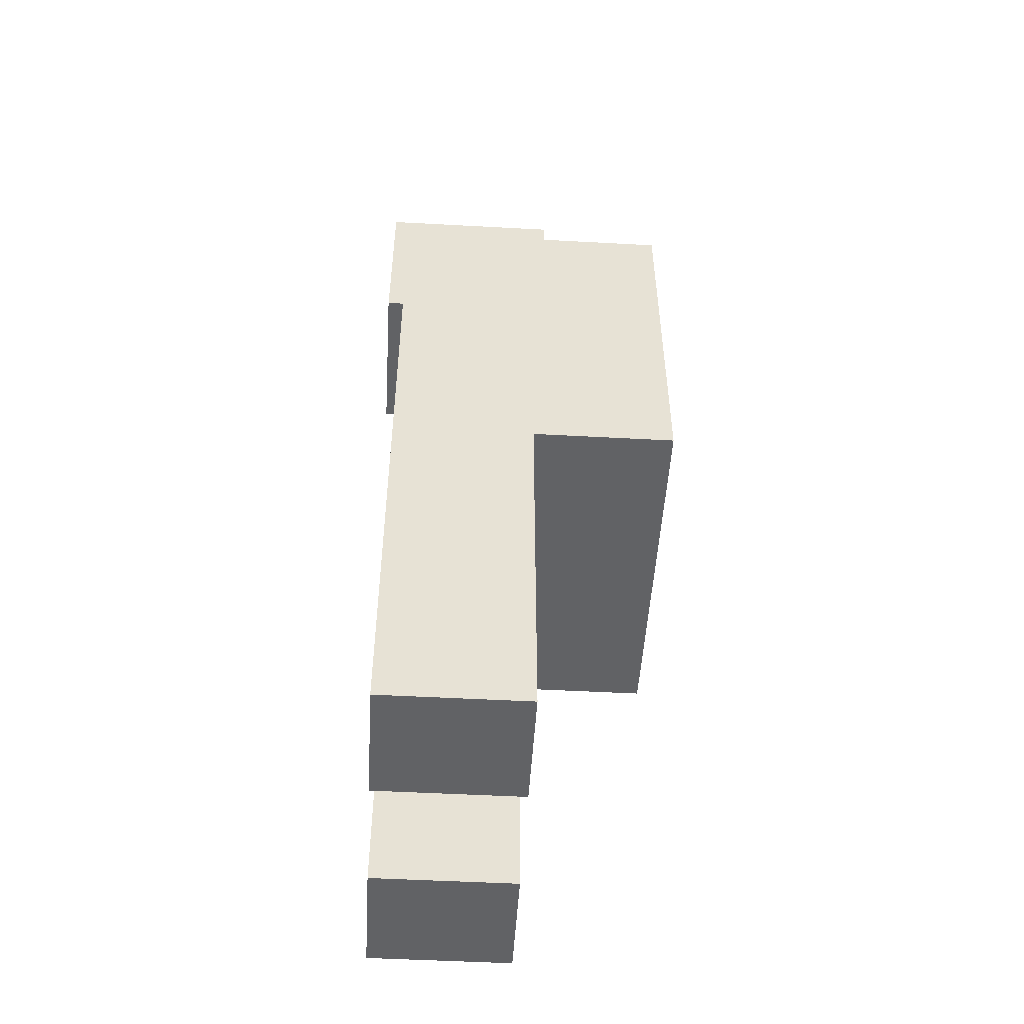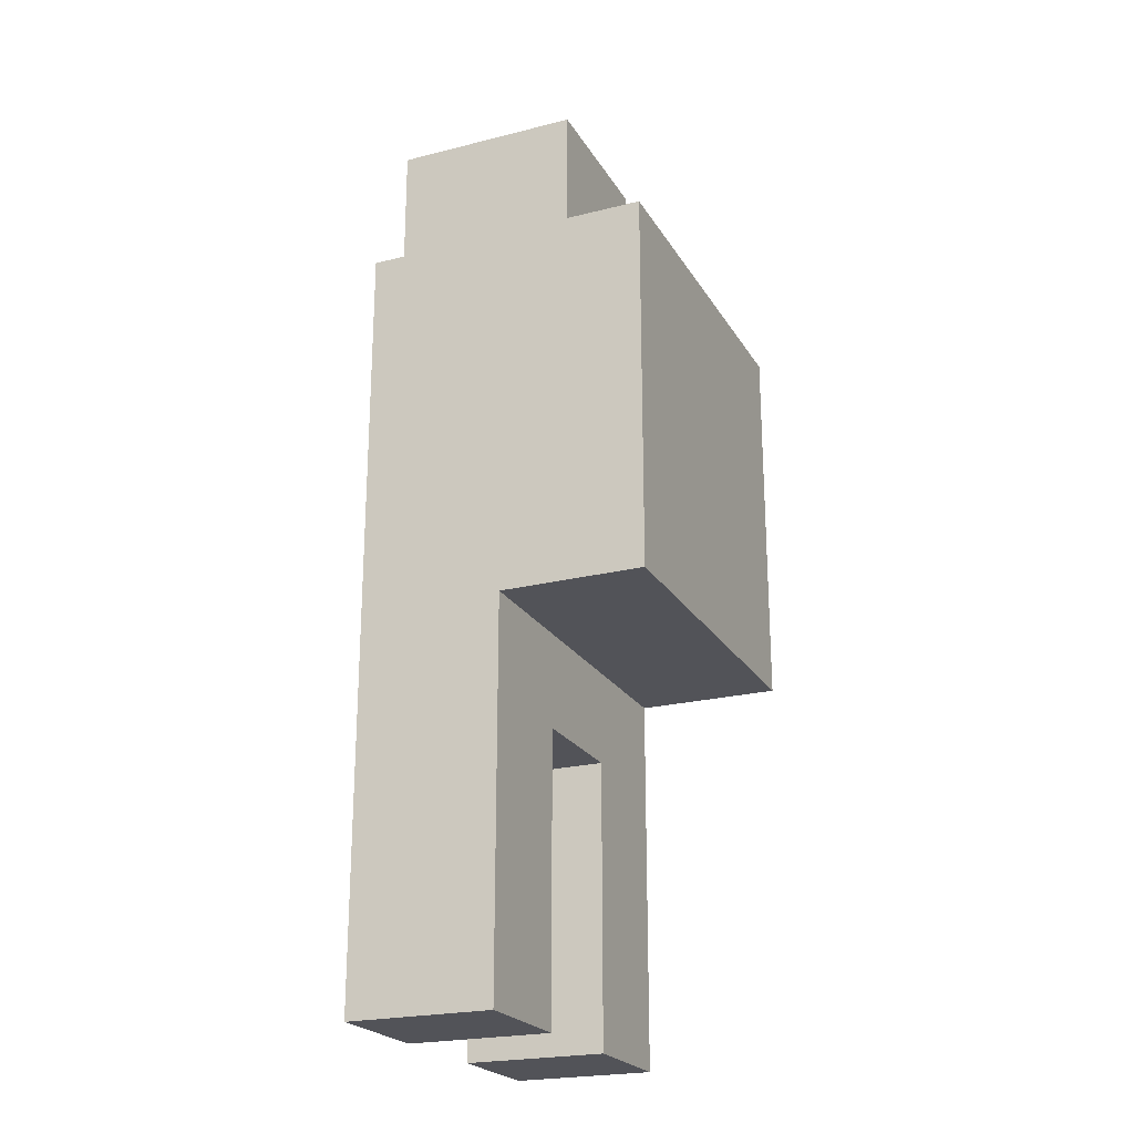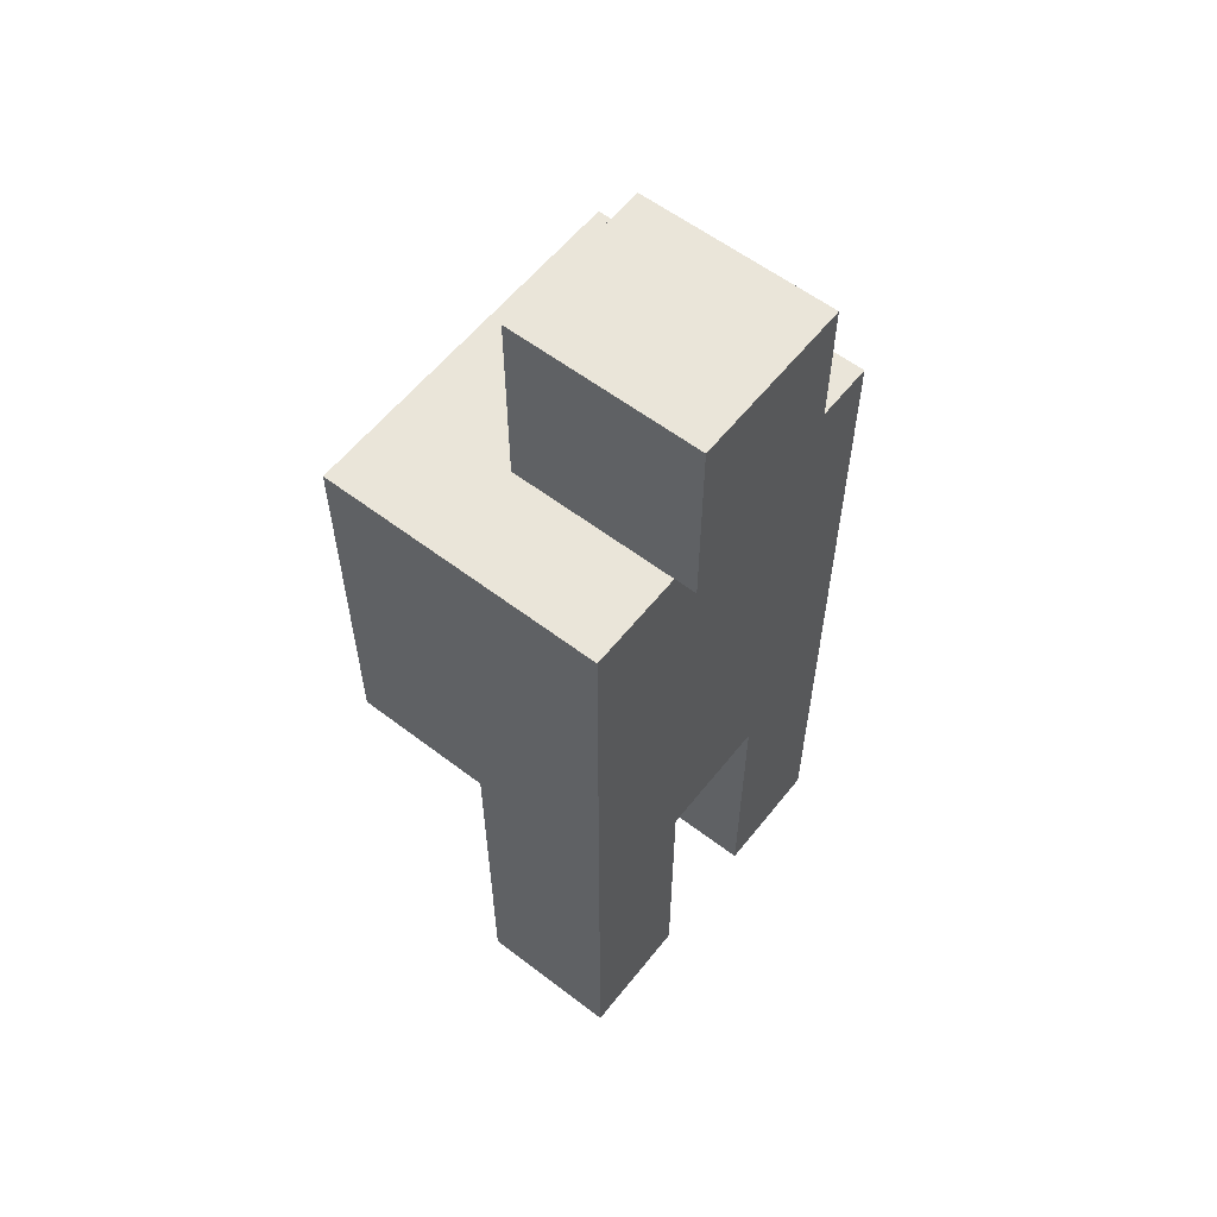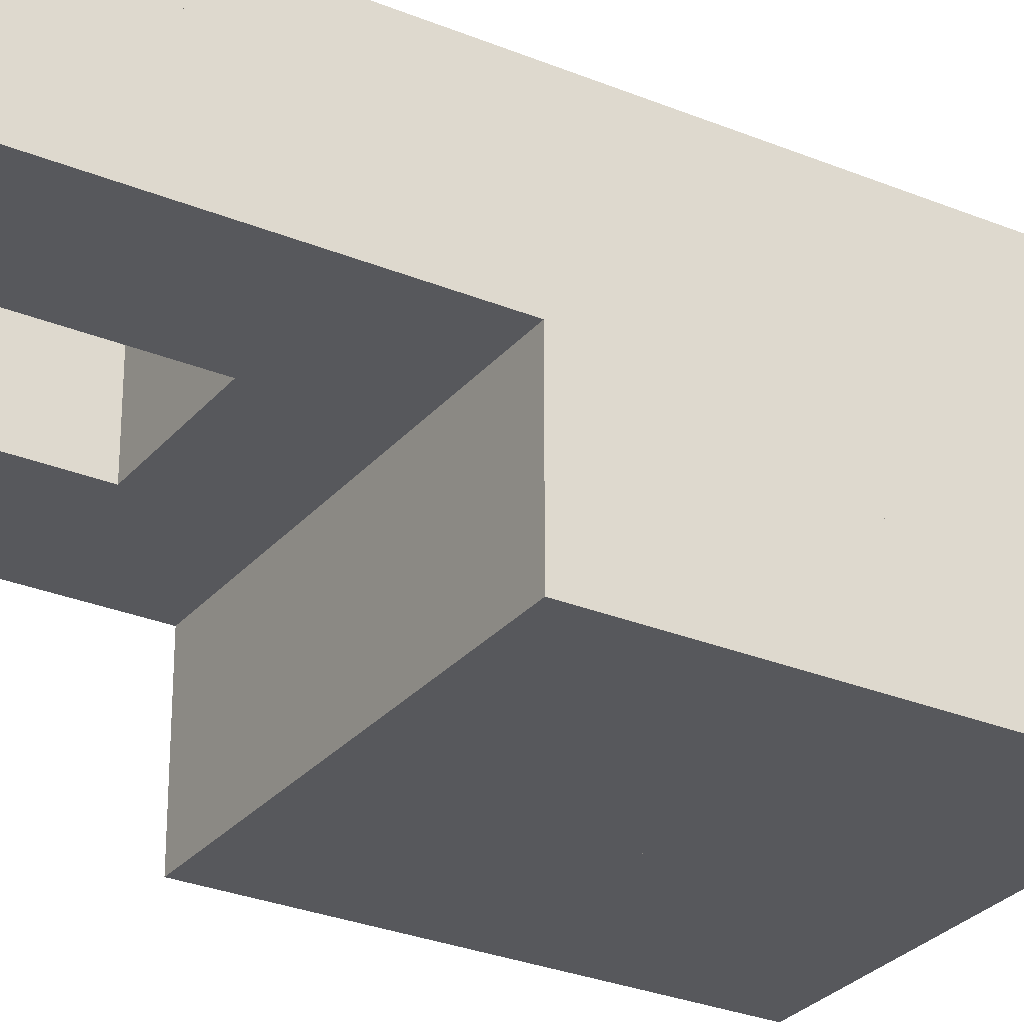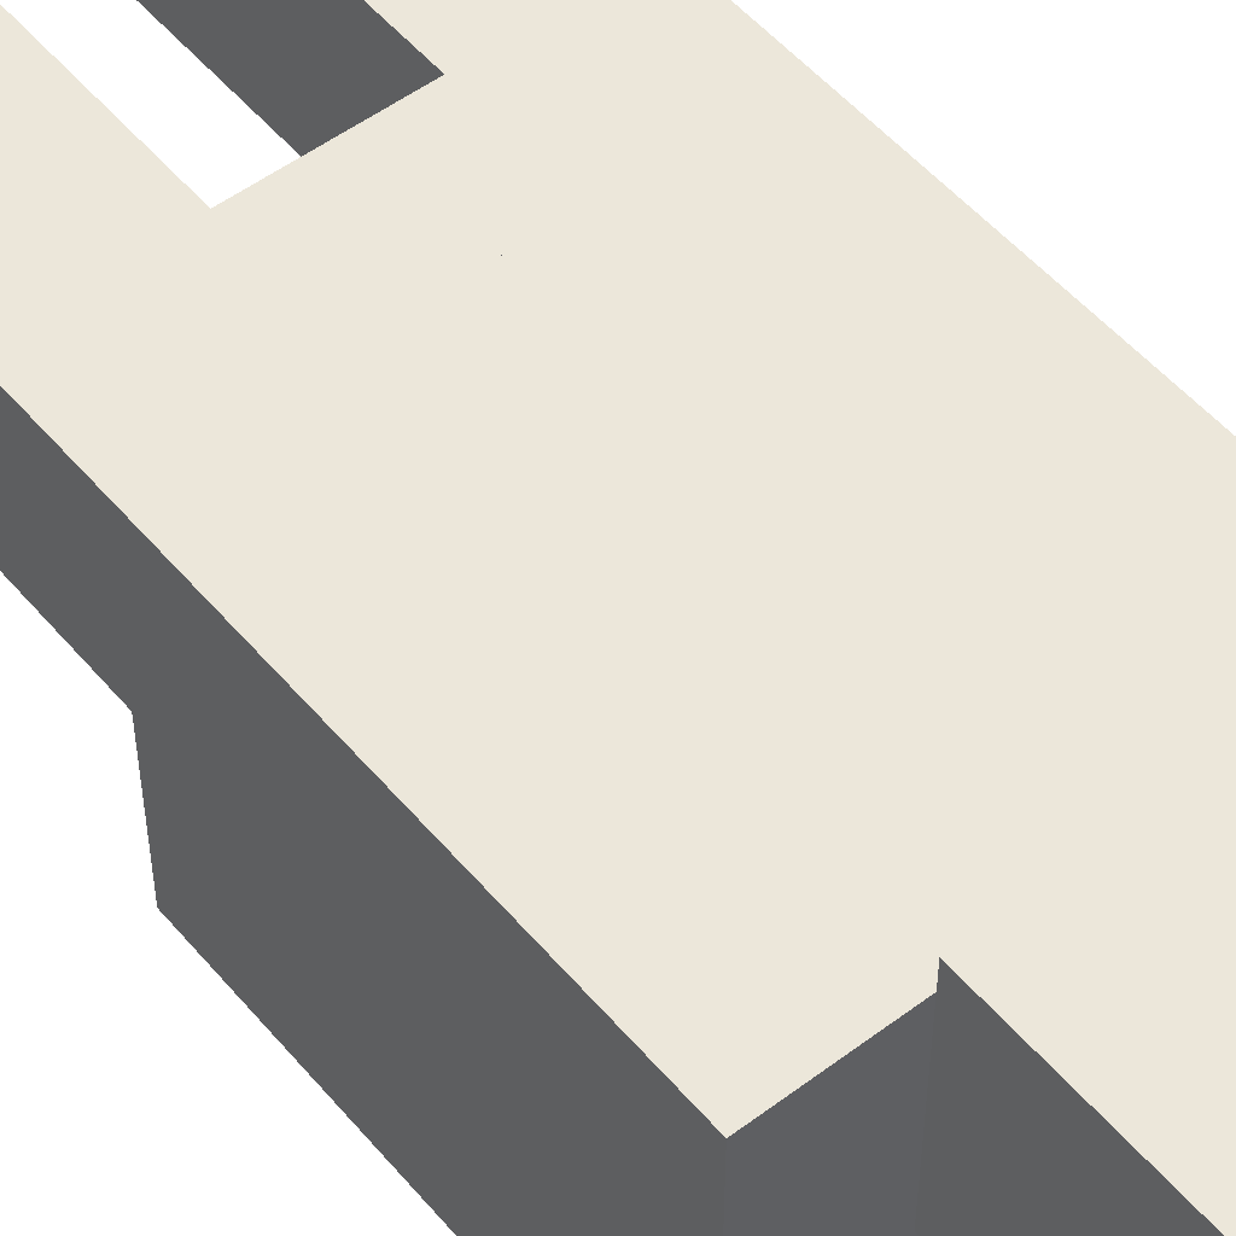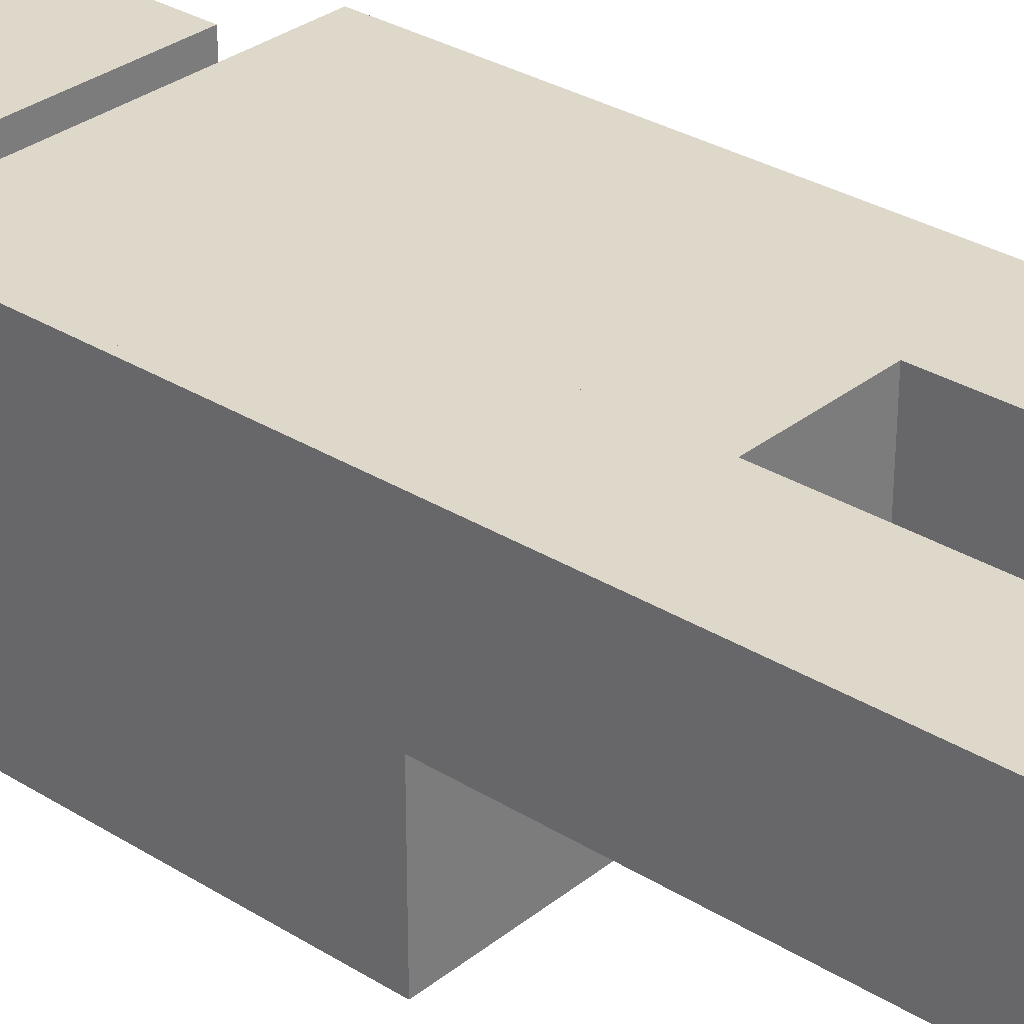
<metadata>
{"format":"obj","ext":"obj","renderer":"f3d","projection":"perspective","resolution":1024,"background":"white","views":[{"elev":-50.6,"azim":86.6,"up":"+Y"},{"elev":-22.7,"azim":113.4,"up":"+Y"},{"elev":58.6,"azim":-51.8,"up":"+Y"},{"elev":-28.6,"azim":58.3,"up":"+Z"},{"elev":52.1,"azim":141.0,"up":"+Z"},{"elev":31.0,"azim":-48.4,"up":"+Z"}]}
</metadata>
<code>
o Cube
v -0.6368 -5.133 -0.1358
v -0.6368 -5.133 1.367
v -1.91 -5.133 -0.1358
v -1.91 -3.133 1.367
v -1.91 -5.133 1.367
v -0.6368 -2.133 1.367
v -1.91 -3.133 -0.1358
v -1.91 -1.133 1.367
v -0.6368 2.867 1.367
v -1.91 2.867 -0.1358
v -1.91 2.867 1.367
v -0.6368 -2.133 -0.1358
v 0.6368 0.8667 1.367
v -0.6368 2.867 -0.1358
v -0.6368 0.8667 -0.1358
v 1.91 -3.133 1.367
v 0.6368 -1.133 -0.1358
v 0.6368 -2.133 -0.1358
v 0.6368 -2.133 1.367
v 1.91 2.867 -0.1358
v 1.91 2.867 1.367
v 0.6368 2.867 -0.1358
v 0.6368 2.867 1.367
v 1.91 -3.133 -0.1358
v 1.91 -5.133 -0.1358
v 1.91 -5.133 1.367
v 0.6368 -5.133 -0.1358
v 0.6368 -5.133 1.367
v -0.6368 0.8667 1.367
v -0.6368 -1.133 1.367
v -1.91 0.8667 -0.1358
v -1.91 0.8667 1.367
v -0.6368 -1.133 -0.1358
v 1.91 0.8667 1.367
v 1.91 -1.133 1.367
v 0.6368 -1.133 1.367
v -1.91 2.867 -1.639
v -1.91 0.8667 -1.639
v 0.6368 2.867 -1.639
v 0.6368 0.8667 -0.1358
v -0.6368 2.867 -1.639
v -0.6368 0.8667 -1.639
v 1.91 2.867 -1.639
v -1.91 -1.133 -1.639
v -1.91 -1.133 -0.1358
v 0.6368 -1.133 -1.639
v -0.6368 -1.133 -1.639
v 1.91 0.8667 -1.639
v 1.91 -1.133 -1.639
v 1.91 0.8667 -0.1358
v 1.91 -1.133 -0.1358
v 0.6368 0.8667 -1.639
v -0.8714 2.867 1.6
v -0.8714 2.867 -0.4
v 0.8714 2.867 -0.4
v 0.8714 2.867 1.6
v 0.8714 4.867 -0.4
v 0.8714 4.867 1.6
v -0.8714 4.867 -0.4
v -0.8714 4.867 1.6
f 12 7 4 6
f 2 6 4 5
f 5 4 7 3
f 3 1 2 5
f 1 12 6 2
f 3 7 12 1
f 33 45 8 30
f 6 30 8 4
f 4 8 45 7
f 12 33 30 6
f 7 45 33 12
f 14 10 11 9
f 29 9 11 32
f 32 11 10 31
f 31 15 29 32
f 15 14 9 29
f 31 10 14 15
f 17 33 30 36
f 19 36 30 6
f 12 18 19 6
f 18 17 36 19
f 12 33 17 18
f 22 14 9 23
f 13 23 9 29
f 15 40 13 29
f 40 22 23 13
f 15 14 22 40
f 51 17 36 35
f 16 35 36 19
f 18 24 16 19
f 24 51 35 16
f 18 17 51 24
f 20 22 23 21
f 34 21 23 13
f 40 50 34 13
f 50 20 21 34
f 40 22 20 50
f 26 16 19 28
f 28 19 18 27
f 27 25 26 28
f 25 24 16 26
f 27 18 24 25
f 30 29 32 8
f 8 32 31 45
f 33 15 29 30
f 45 31 15 33
f 36 13 29 30
f 17 40 13 36
f 33 15 40 17
f 35 34 13 36
f 51 50 34 35
f 17 40 50 51
f 41 37 10 14
f 31 10 37 38
f 38 42 15 31
f 42 41 14 15
f 38 37 41 42
f 39 41 14 22
f 42 52 40 15
f 52 39 22 40
f 42 41 39 52
f 43 39 22 20
f 52 48 50 40
f 48 43 20 50
f 52 39 43 48
f 45 31 38 44
f 44 47 33 45
f 47 42 15 33
f 44 38 42 47
f 47 46 17 33
f 46 52 40 17
f 47 42 52 46
f 46 49 51 17
f 49 48 50 51
f 46 52 48 49
f 57 59 60 58
f 56 58 60 53
f 53 60 59 54
f 55 57 58 56
f 54 59 57 55
f 56 53 54 55

</code>
